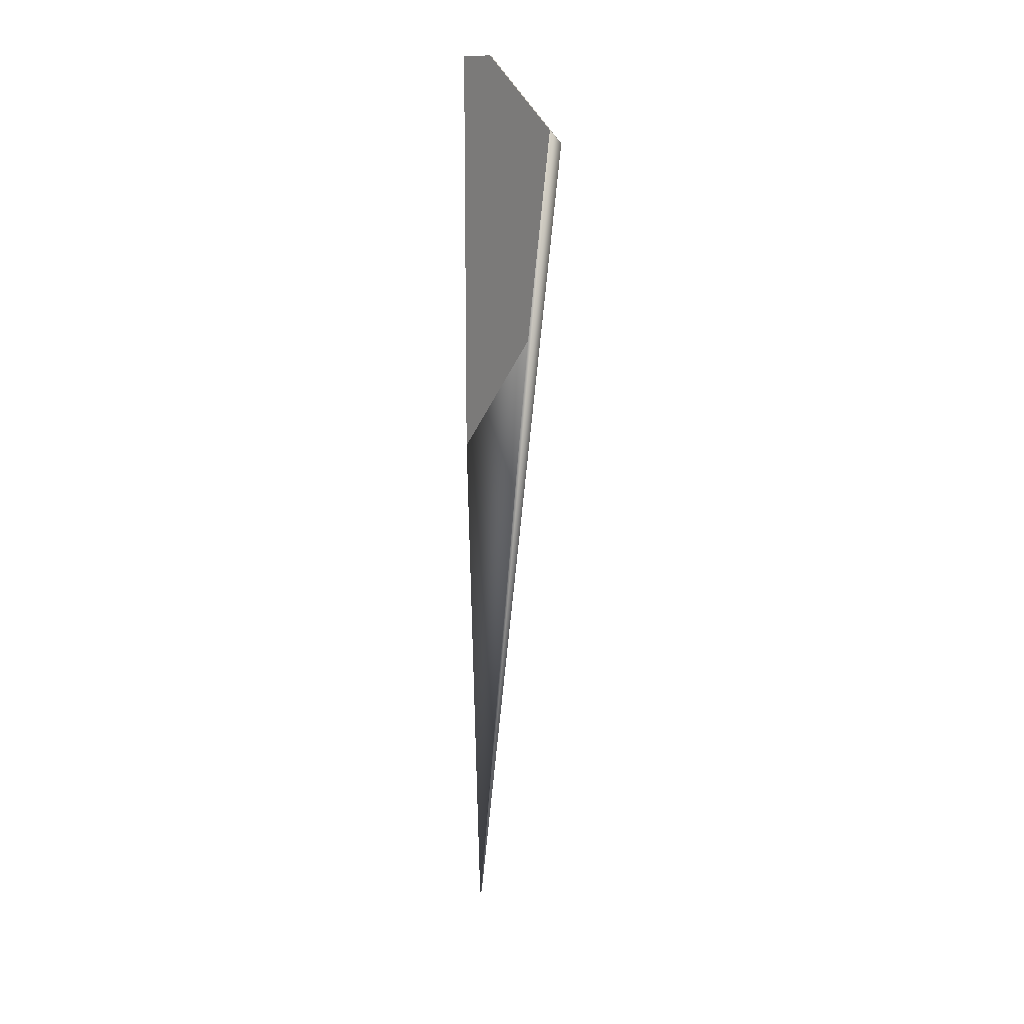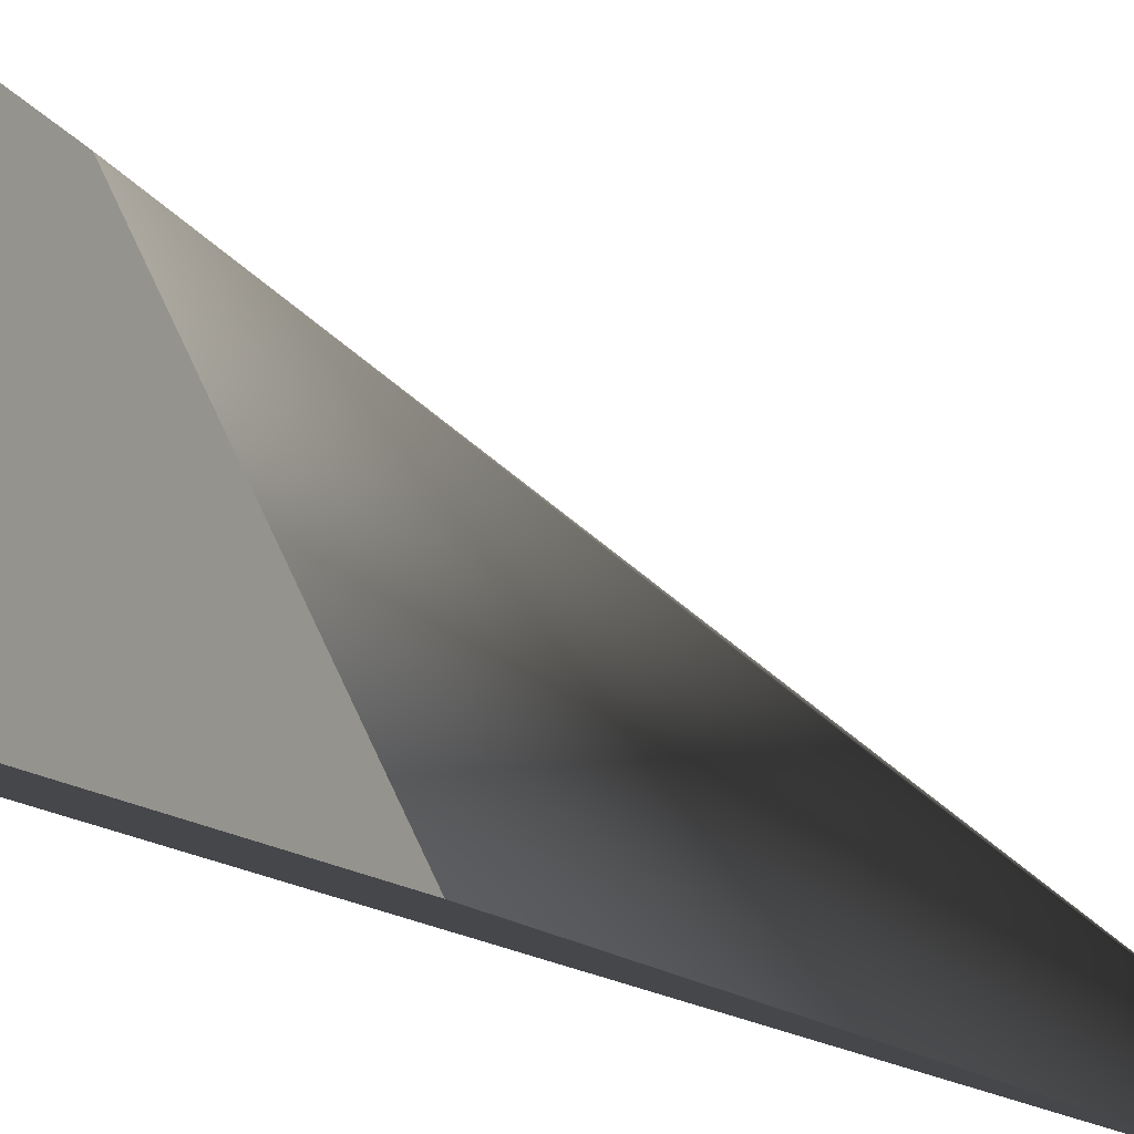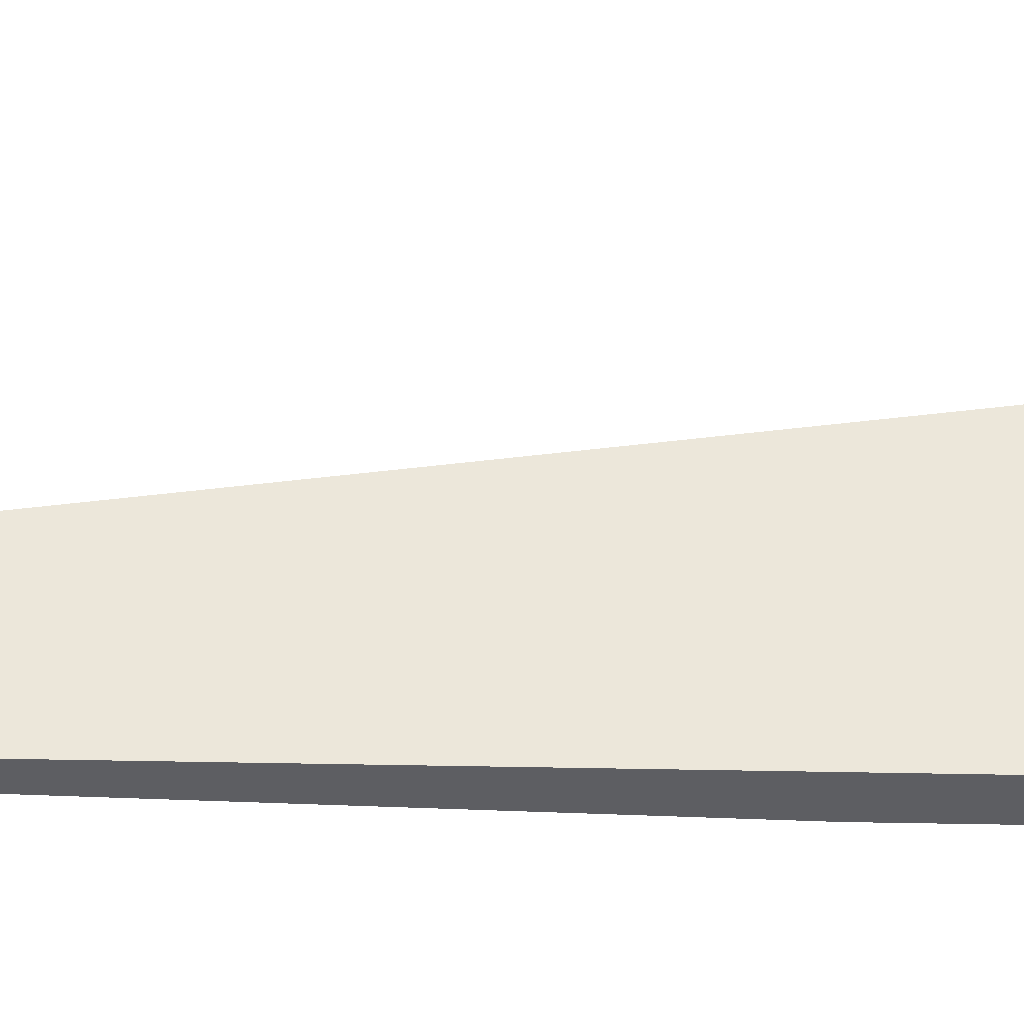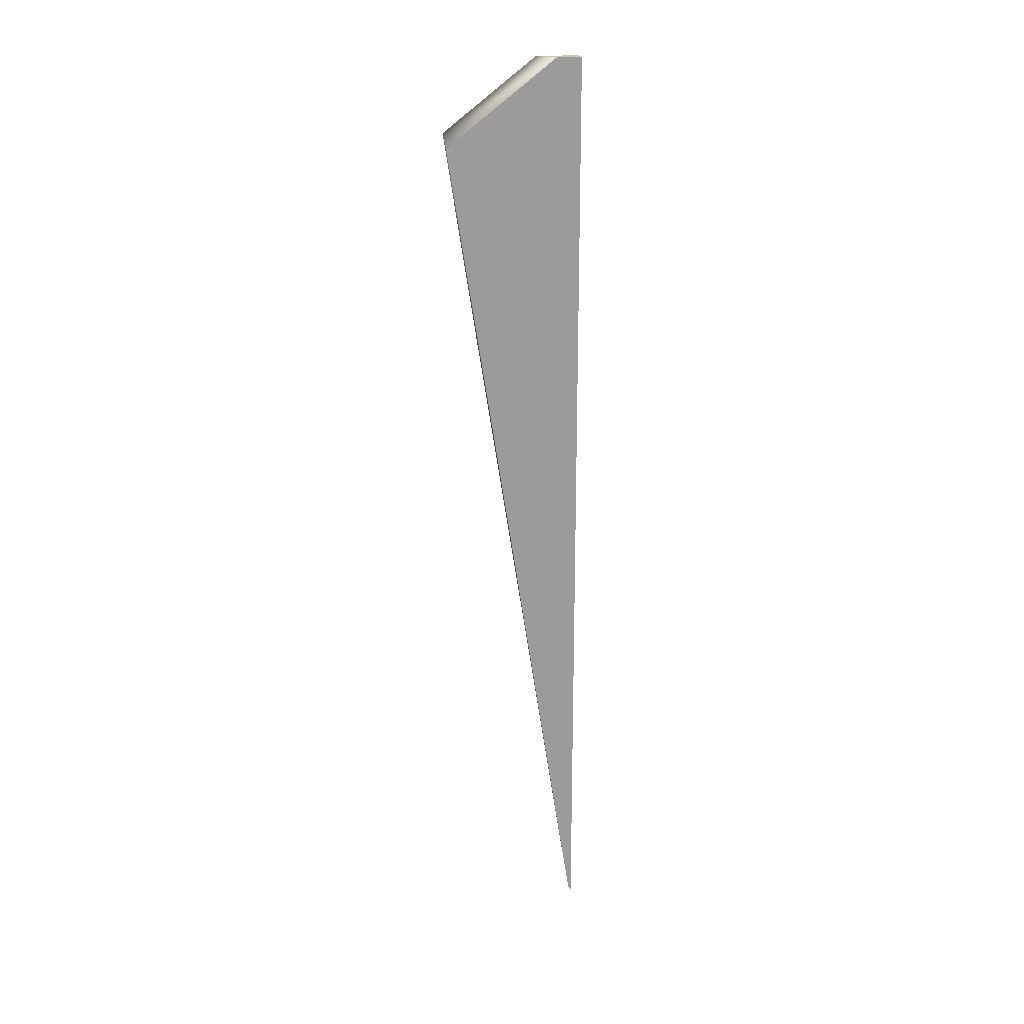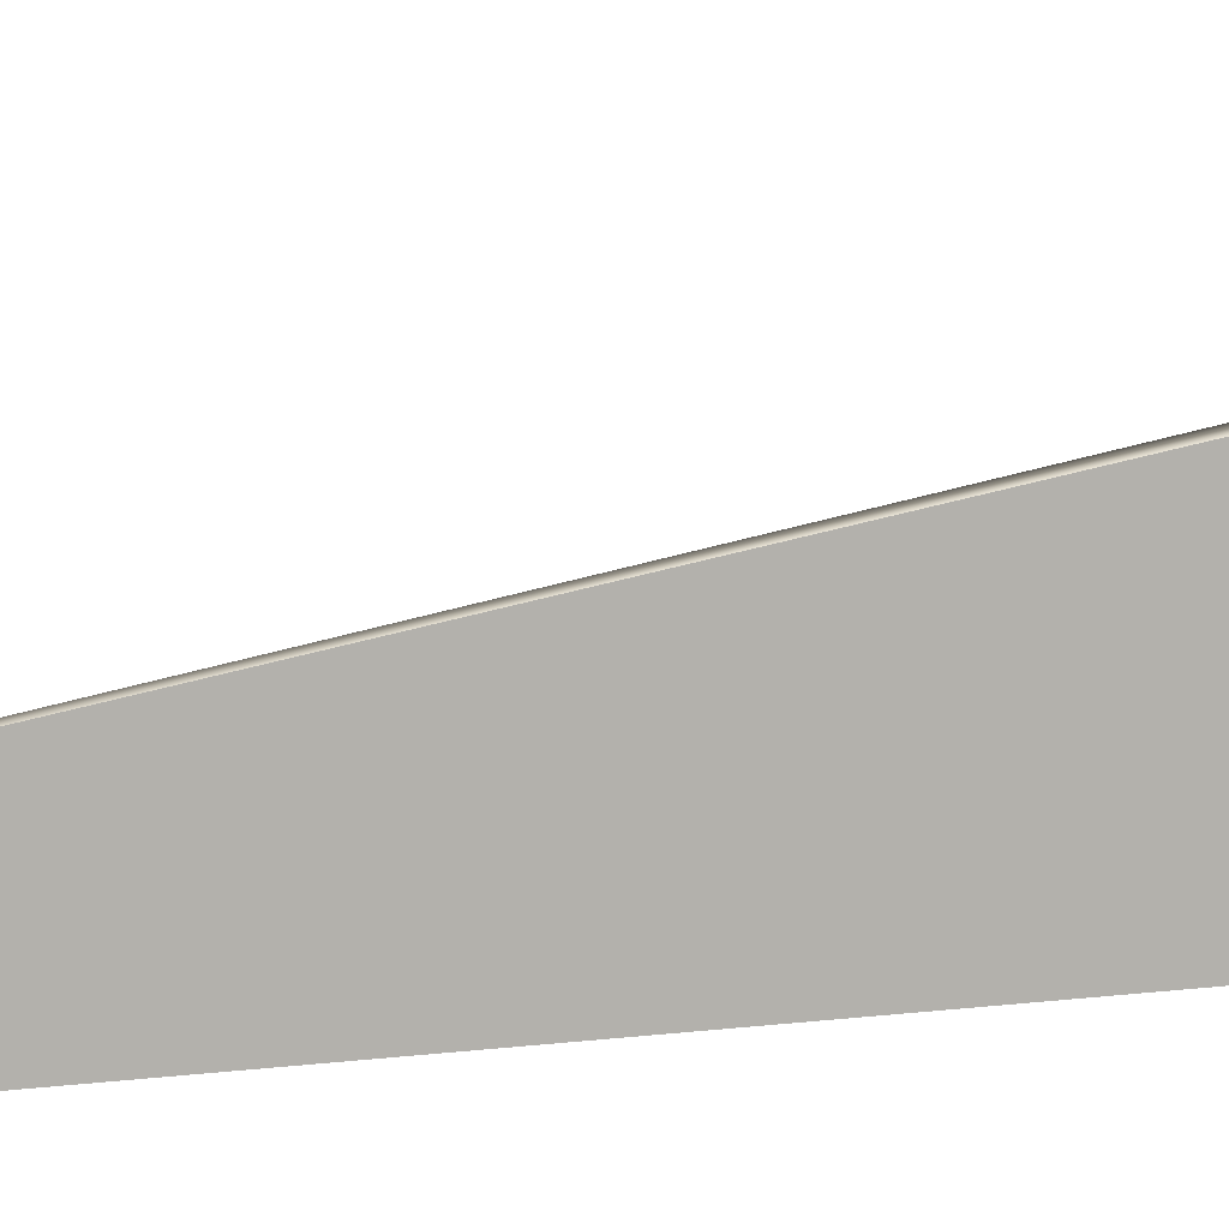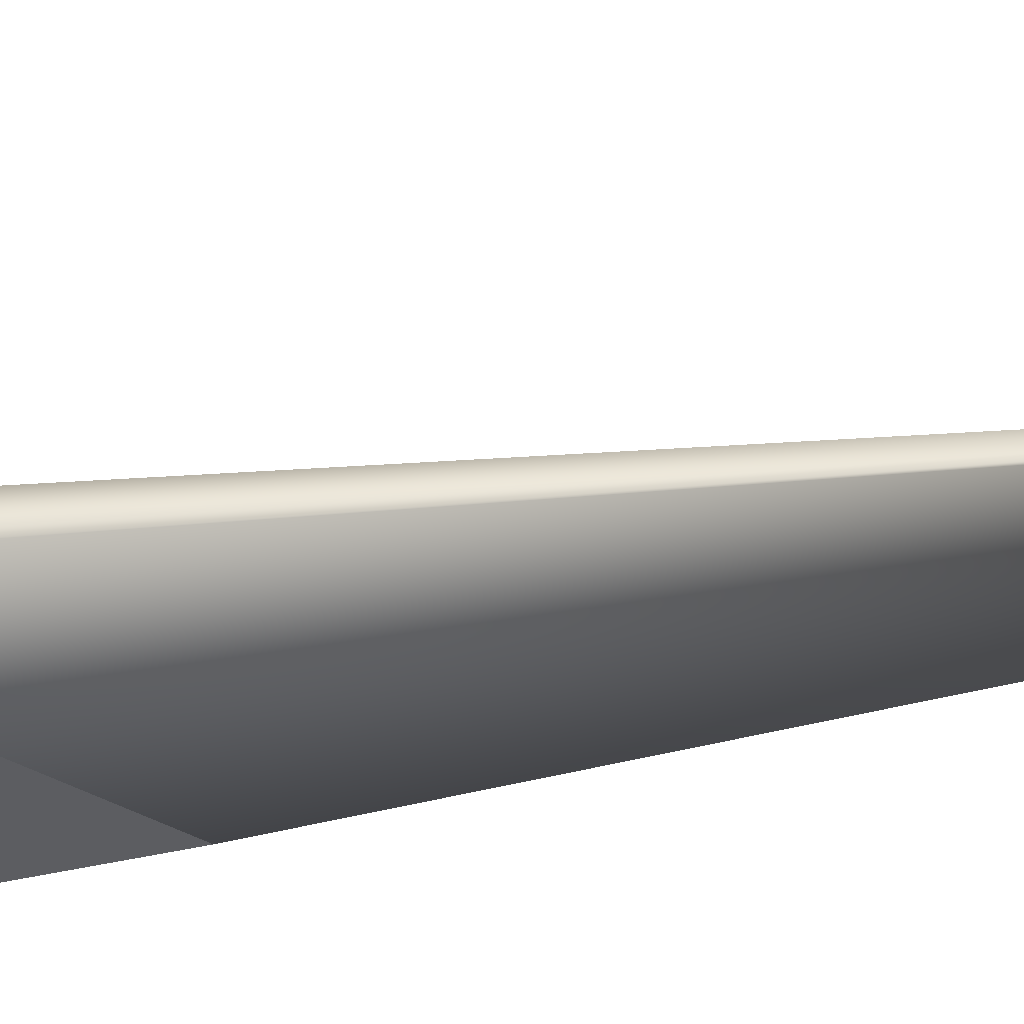
<metadata>
{"format":"obj","ext":"obj","renderer":"f3d","projection":"perspective","resolution":1024,"background":"white","views":[{"elev":13.9,"azim":-39.3,"up":"+Y"},{"elev":-10.6,"azim":-153.9,"up":"+Z"},{"elev":-38.8,"azim":88.5,"up":"+Z"},{"elev":20.3,"azim":78.1,"up":"+Y"},{"elev":8.7,"azim":65.5,"up":"+Z"},{"elev":43.0,"azim":-104.3,"up":"+Z"}]}
</metadata>
<code>
v 0.0001137 0.003955 -0.0006455
v -0.0001137 0.003955 -0.0006455
v -0.0001137 -0.001963 -0.0006455
v 0.0001137 -0.009699 -0.0006455
v 0.0001137 0.003955 -0.0006455
v 0.0001137 -0.009699 -0.0006455
v 0.0001137 -0.00965 -0.0006054
v 0.0001137 0.002725 0.001315
v 0.0001137 0.003955 -0.0002825
v -0.0001137 0.003955 -2.638e-05
v -0.0001137 0.003955 -0.0006455
v 0.0001137 0.003955 -0.0006455
v 0.0001137 0.003955 -0.0002825
v 0.0001137 -0.009699 -0.0006455
v -0.0001137 -0.001963 -0.0006455
v -0.0001137 -0.0001451 0.0008536
v 0.0001137 -0.00965 -0.0006054
v -0.0001137 -0.0001451 0.0008536
v -0.0001137 -0.001963 -0.0006455
v -0.0001137 0.003955 -0.0006455
v -0.0001137 0.002912 0.001328
v -0.0001137 0.003955 -2.638e-05
v -0.0001137 0.002912 0.001328
v -0.0001137 0.003955 -2.638e-05
v 0.0001137 0.003955 -0.0002825
v 0.0001137 0.002725 0.001315
v 0.0001137 -0.00965 -0.0006054
v -0.0001137 -0.0001451 0.0008536
v -0.0001137 0.002912 0.001328
v 0.0001137 0.002725 0.001315
g Cube.029
f 1 3 2
f 1 4 3
f 5 7 6
f 7 5 8
f 8 5 9
f 10 12 11
f 10 13 12
f 14 16 15
f 14 17 16
f 18 20 19
f 20 18 21
f 20 21 22
f 23 25 24
f 23 26 25
f 27 29 28
f 27 30 29

</code>
